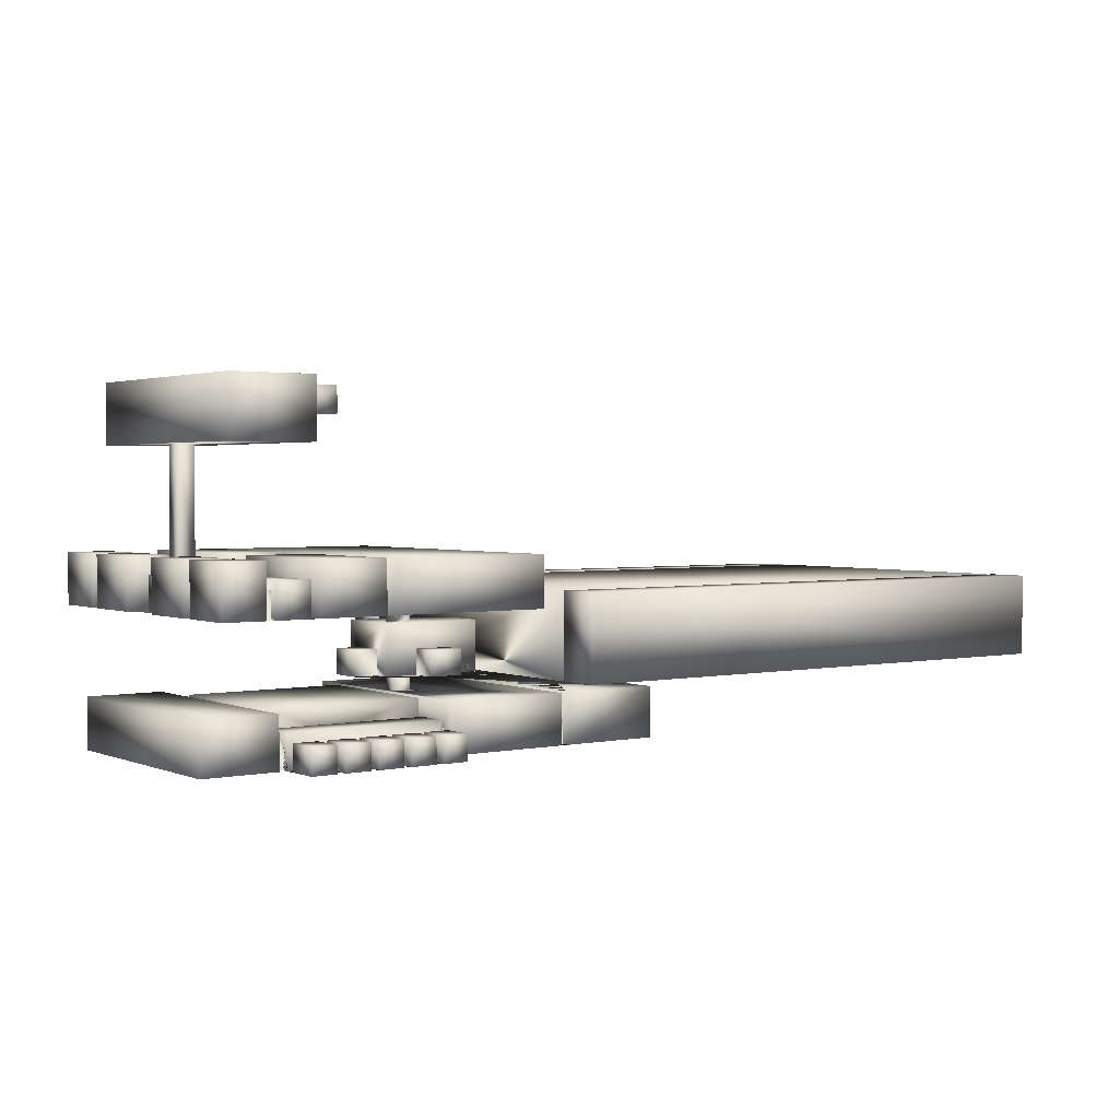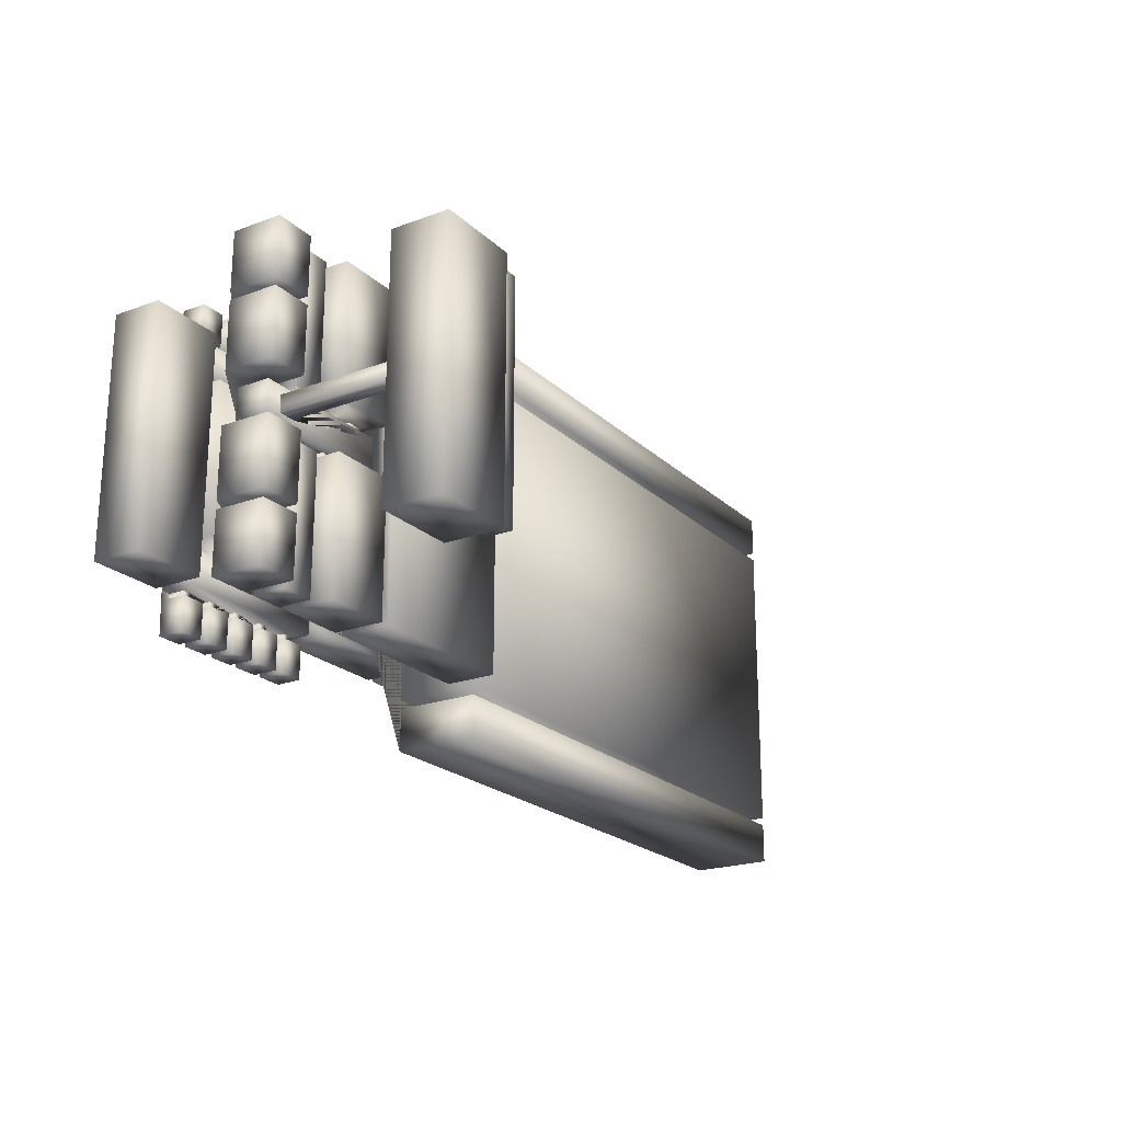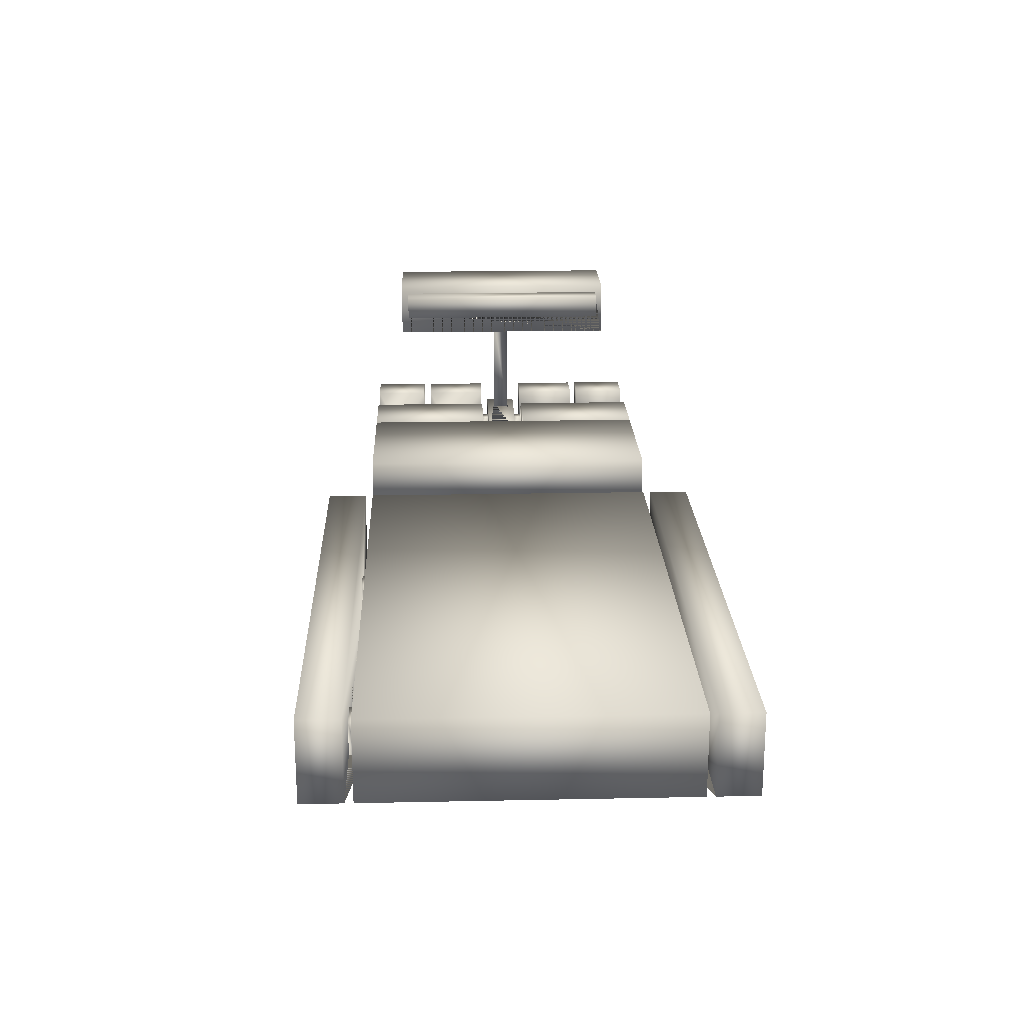
<metadata>
{"format":"obj","ext":"obj","renderer":"f3d","projection":"perspective","resolution":1024,"background":"white","views":[{"elev":2.1,"azim":143.8,"up":"+Y"},{"elev":-21.6,"azim":122.7,"up":"+Z"},{"elev":20.5,"azim":-92.1,"up":"+Y"}]}
</metadata>
<code>
v  37.06 8 14.44
v  38.06 8 14.44
v  37.06 8 13.44
v  38.06 8 13.44
v  37.06 9.75 14.44
v  38.06 9.75 14.44
v  37.06 9.75 13.44
v  38.06 9.75 13.44
o Character
g Character
f 3 1 2 4
f 6 5 7 8
f 2 1 5 6
f 4 2 6 8
f 3 4 8 7
f 1 3 7 5
v  -5 -2 -14
v  10 -2 -14
v  10 -8 -14
v  -5 -8 -14
v  -5 -2 14
v  -5 -8 14
v  10 -8 14
v  10 -2 14
v  -5 -8 9
v  -6 -8 9
v  -6 -5 9
v  -5 -5 9
v  -18 -2 -14
v  -6 -2 -14
v  -6 -8 -14
v  -18 -8 -14
v  -6 -2 14
v  -18 -2 14
v  -18 -8 14
v  -6 -8 14
v  -5 -5 13
v  -6 -5 13
v  -6 -8 13
v  -5 -8 13
v  -6 -5 -13
v  -5 -5 -13
v  -5 -8 -13
v  -6 -8 -13
v  -5 -5 -9
v  -6 -5 -9
v  -6 -8 -9
v  -5 -8 -9
v  30 -4 -14
v  11 -4 -14
v  11 -4 -10
v  30 -4 -10
v  30 -8 -14
v  11 -8 -14
v  11 -8 -13
v  10 -8 -13
v  10 -5 -13
v  11 -5 -13
v  10 -5 -11
v  10 -8 -11
v  11 -8 -11
v  11 -5 -11
v  30 -4 10
v  11 -4 10
v  11 -4 14
v  30 -4 14
v  11 -8 14
v  30 -8 14
v  10 -5 11
v  11 -5 11
v  11 -8 11
v  10 -8 11
v  11 -5 13
v  10 -5 13
v  11 -8 13
v  10 -8 13
v  30 -2 9
v  30 -8 9
v  30 -8 -9
v  30 -2 -9
v  11 -2 -9
v  11 -2 9
v  11 -8 -9
v  11 -8 9
v  20 -5 9
v  20 -8 9
v  20 -8 10
v  20 -5 10
v  22 -5 10
v  22 -5 9
v  22 -8 10
v  22 -8 9
v  20 -8 -10
v  20 -8 -9
v  20 -5 -9
v  20 -5 -10
v  22 -5 -10
v  22 -5 -9
v  22 -8 -9
v  22 -8 -10
v  31 -2 -14
v  40 -2 -14
v  40 -8 -14
v  31 -8 -14
v  40 -2 14
v  40 -8 14
v  31 -2 14
v  31 -8 14
v  30 -8 -13
v  30 -5 -13
v  31 -5 -13
v  31 -8 -13
v  31 -5 -11
v  30 -5 -11
v  30 -8 -11
v  31 -8 -11
v  30 -8 11
v  30 -5 11
v  31 -5 11
v  31 -8 11
v  31 -5 13
v  30 -5 13
v  30 -8 13
v  31 -8 13
v  9 -2 -1
v  9 -2 1
v  7 -2 1
v  7 -2 -1
v  11 -8 -10
v  11 -8 10
v  30 -8 10
v  30 -8 -10
v  30 -5 -19
v  27 -5 -19
v  27 -5 -15
v  30 -5 -15
v  30 -8 -19
v  30 -8 -15
v  27 -8 -19
v  27 -8 -15
v  26 -5 -19
v  23 -5 -19
v  23 -5 -15
v  26 -5 -15
v  26 -8 -19
v  26 -8 -15
v  23 -8 -19
v  23 -8 -15
v  22 -5 -19
v  19 -5 -19
v  19 -5 -15
v  22 -5 -15
v  22 -8 -19
v  22 -8 -15
v  19 -8 -19
v  19 -8 -15
v  18 -5 -19
v  15 -5 -19
v  15 -5 -15
v  18 -5 -15
v  18 -8 -19
v  18 -8 -15
v  15 -8 -19
v  15 -8 -15
v  14 -5 -19
v  11 -5 -19
v  11 -5 -15
v  14 -5 -15
v  14 -8 -19
v  14 -8 -15
v  11 -8 -19
v  11 -8 -15
v  30 -5 15
v  27 -5 15
v  27 -5 19
v  30 -5 19
v  30 -8 15
v  30 -8 19
v  27 -8 15
v  27 -8 19
v  26 -5 15
v  23 -5 15
v  23 -5 19
v  26 -5 19
v  26 -8 15
v  26 -8 19
v  23 -8 15
v  23 -8 19
v  22 -5 15
v  19 -5 15
v  19 -5 19
v  22 -5 19
v  22 -8 15
v  22 -8 19
v  19 -8 15
v  19 -8 19
v  18 -5 15
v  15 -5 15
v  15 -5 19
v  18 -5 19
v  18 -8 15
v  18 -8 19
v  15 -8 15
v  15 -8 19
v  14 -5 15
v  11 -5 15
v  11 -5 19
v  14 -5 19
v  14 -8 15
v  14 -8 19
v  11 -8 15
v  11 -8 19
v  12 -8 14
v  12 -8 15
v  13 -8 14
v  13 -8 15
v  13 -6 14
v  13 -6 15
v  12 -6 14
v  12 -6 15
v  16 -8 14
v  16 -8 15
v  17 -8 14
v  17 -8 15
v  17 -6 14
v  17 -6 15
v  16 -6 14
v  16 -6 15
v  20 -8 14
v  20 -8 15
v  21 -8 14
v  21 -8 15
v  21 -6 14
v  21 -6 15
v  20 -6 14
v  20 -6 15
v  24 -8 14
v  24 -8 15
v  25 -8 14
v  25 -8 15
v  25 -6 14
v  25 -6 15
v  24 -6 14
v  24 -6 15
v  28 -8 14
v  28 -8 15
v  29 -8 14
v  29 -8 15
v  29 -6 14
v  29 -6 15
v  28 -6 14
v  28 -6 15
v  12 -8 -14
v  12 -8 -15
v  13 -8 -14
v  13 -8 -15
v  13 -6 -14
v  13 -6 -15
v  12 -6 -14
v  12 -6 -15
v  16 -8 -14
v  16 -8 -15
v  17 -8 -14
v  17 -8 -15
v  17 -6 -14
v  17 -6 -15
v  16 -6 -14
v  16 -6 -15
v  20 -8 -14
v  20 -8 -15
v  21 -8 -14
v  21 -8 -15
v  21 -6 -14
v  21 -6 -15
v  20 -6 -14
v  20 -6 -15
v  24 -8 -14
v  24 -8 -15
v  25 -8 -14
v  25 -8 -15
v  25 -6 -14
v  25 -6 -15
v  24 -6 -14
v  24 -6 -15
v  28 -8 -14
v  28 -8 -15
v  29 -8 -14
v  29 -8 -15
v  29 -6 -14
v  29 -6 -15
v  28 -6 -14
v  28 -6 -15
v  -8 -2 4
v  -16 -2 4
v  -8 -2 -4
v  -16 -2 -4
v  -16 0 4
v  -16 0 -4
v  -8 0 -4
v  -8 0 4
o MotherShip_Level_1
g MotherShip_Level_1
f 9 12 11 10
f 13 16 15 14
f 17 20 19 18
f 21 24 23 22
f 26 25 28 27
f 26 27 24 21
f 29 30 19 20
f 31 30 29 32
f 33 36 35 34
f 37 38 33 34
f 39 38 37 40
f 41 44 43 42
f 47 50 49 48
f 51 54 53 52
f 50 54 51 49
f 55 58 57 56
f 61 64 63 62
f 65 66 61 62
f 67 68 66 65
f 69 72 71 70
f 72 69 74 73
f 75 73 74 76
f 77 80 79 78
f 81 80 77 82
f 83 81 82 84
f 85 88 87 86
f 89 92 91 90
f 88 89 90 87
f 93 96 95 94
f 97 94 95 98
f 99 97 98 100
f 93 94 97 99
f 101 104 103 102
f 105 108 107 106
f 103 105 106 102
f 109 112 111 110
f 113 116 115 114
f 111 113 114 110
f 198 197 200 199
f 197 201 202 200
f 198 199 204 203
f 199 200 202 204
f 211 212 206 205
f 208 210 209 207
f 210 212 211 209
f 189 192 191 190
f 189 193 194 192
f 190 191 196 195
f 196 191 192 194
f 216 218 217 215
f 218 220 219 217
f 219 220 214 213
f 181 184 183 182
f 181 185 186 184
f 182 183 188 187
f 188 183 184 186
f 224 226 225 223
f 226 228 227 225
f 227 228 222 221
f 173 176 175 174
f 173 177 178 176
f 174 175 180 179
f 180 175 176 178
f 232 234 233 231
f 234 236 235 233
f 235 236 230 229
f 165 168 167 166
f 165 169 170 168
f 166 167 172 171
f 172 167 168 170
f 240 242 241 239
f 242 244 243 241
f 243 244 238 237
f 157 160 159 158
f 157 161 162 160
f 158 159 164 163
f 157 158 163 161
f 252 250 249 251
f 249 250 248 247
f 251 245 246 252
f 149 152 151 150
f 149 153 154 152
f 150 151 156 155
f 149 150 155 153
f 254 260 259 253
f 260 258 257 259
f 257 258 256 255
f 141 144 143 142
f 141 145 146 144
f 142 143 148 147
f 141 142 147 145
f 262 268 267 261
f 268 266 265 267
f 265 266 264 263
f 133 136 135 134
f 133 137 138 136
f 134 135 140 139
f 133 134 139 137
f 270 276 275 269
f 276 274 273 275
f 273 274 272 271
f 125 128 127 126
f 125 129 130 128
f 126 127 132 131
f 125 126 131 129
f 278 284 283 277
f 284 282 281 283
f 281 282 280 279
f 289 286 288 290
f 288 287 291 290
f 287 285 292 291
f 285 286 289 292
f 22 25 26 21 286 285 287 288 286 21
f 117 120 119 9 10 16 13 9 119 118
f 39 18 19 30 31 28 25 22 23 36 33 38
f 17 40 37 34 35 12 9 13 14 32 29 20
f 50 47 46 42 43 121 53 54
f 52 64 61 66 68 15 16 10 11 48 49 51
f 59 67 65 62 63 122 56 57
f 81 83 123 55 56 122 79 80
f 70 84 82 77 78 76 74 69
f 124 92 89 88 85 121 43 44
f 90 91 71 72 73 75 86 87
f 45 101 102 106 107 124 44 41
f 112 108 105 103 104 96 93 99 100 116 113 111
f 114 115 60 58 55 123 109 110
f 203 206 212 210 208 201 197 198
f 195 214 220 218 216 193 189 190
f 187 222 228 226 224 185 181 182
f 179 230 236 234 232 177 173 174
f 237 231 233 235 229 223 225 227 221 215 217 219 213 207 209 211 205 59 57 58 60 239 241 243
f 171 238 244 242 240 169 165 166
f 162 248 250 252 246 164 159 160
f 154 256 258 260 254 156 151 152
f 146 264 266 268 262 148 143 144
f 138 272 274 276 270 140 135 136
f 116 100 98 95 96 104 108 112 109 123 83 84 70 71 91 92 124 107 108 104 101 45 279 280 130 129 131 132 278 277 271 272 138 137 139 140 270 269 263 85 86 75 76 78 79 122 63 64 52 40 17 18 39 40 52 53 121 85 263 264 146 145 147 148 262 261 255 256 154 153 155 156 254 253 247 248 162 161 163 164 246 245 46 47 48 11 12 35 36 23 24 27 28 31 32 14 15 68 67 59 205 206 203 204 202 201 208 207 213 214 195 196 194 193 216 215 221 222 187 188 186 185 224 223 229 230 179 180 178 177 232 231 237 238 171 172 170 169 240 239 60 115
f 247 253 259 257 255 261 267 265 263 269 275 273 271 277 283 281 279 45 41 42 46 245 251 249
f 130 280 282 284 278 132 127 128
v  -1 10 -25
v  -70 10 -25
v  -70 10 -20
v  -1 10 -20
v  -1 0 -25
v  -1 0 -20
v  -70 0 -25
v  -70 0 -20
v  -70 10 19
v  -70 10 -19
v  -70 0 -19
v  -70 0 19
v  -1 10 19
v  -1 10 -19
v  -55 0 -19
v  -55 0 -20
v  -55 4 -20
v  -55 4 -19
v  -59 4 -20
v  -59 0 -20
v  -59 0 -19
v  -59 4 -19
v  -16 0 -19
v  -16 0 -20
v  -16 4 -20
v  -16 4 -19
v  -20 4 -20
v  -20 0 -20
v  -20 0 -19
v  -20 4 -19
v  -16 0 19
v  -16 4 19
v  -16 4 20
v  -16 0 20
v  -70 10 25
v  -70 10 20
v  -70 0 20
v  -70 0 25
v  -1 10 25
v  -1 10 20
v  -1 0 25
v  -1 0 20
v  -20 4 20
v  -20 4 19
v  -20 0 19
v  -20 0 20
v  -55 0 19
v  -55 4 19
v  -55 4 20
v  -55 0 20
v  -59 4 20
v  -59 4 19
v  -59 0 19
v  -59 0 20
v  0 6 -4
v  12 6 -4
v  12 0 -4
v  0 0 -4
v  12 6 4
v  12 0 4
v  0 6 4
v  0 0 4
v  7 0 1
v  7 -2 1
v  9 -2 1
v  9 0 1
v  7 -2 -1
v  7 0 -1
v  9 0 -1
v  9 -2 -1
v  7 6 1
v  7 8 1
v  7 8 -1
v  7 6 -1
v  9 6 1
v  9 8 1
v  9 6 -1
v  9 8 -1
v  -1 0 -2
v  -1 3 -2
v  0 3 -2
v  0 0 -2
v  -1 3 2
v  -1 0 2
v  0 0 2
v  0 3 2
v  -1 0 -19
v  -1 0 19
v  4 0 4
v  8 0 4
v  8 3 4
v  4 3 4
v  4 3 7
v  8 3 7
v  8 0 7
v  4 0 7
v  12 0 2
v  12 0 -2
v  12 3 -2
v  12 3 2
v  15 3 2
v  15 3 -2
v  15 0 -2
v  15 0 2
v  4 0 -4
v  8 0 -4
v  8 3 -4
v  4 3 -4
v  4 3 -7
v  4 0 -7
v  8 0 -7
v  8 3 -7
v  -8 0 4
v  -16 0 4
v  -8 0 -4
v  -16 0 -4
o MotherShip_Level_2
g MotherShip_Level_2
f 293 296 295 294
f 297 298 296 293
f 299 297 293 294
f 295 300 299 294
f 301 304 303 302
f 301 302 306 305
f 307 310 309 308
f 311 314 313 312
f 310 314 311 309
f 315 318 317 316
f 319 322 321 320
f 318 322 319 317
f 323 326 325 324
f 327 330 329 328
f 331 327 328 332
f 327 331 333 330
f 333 331 332 334
f 335 338 337 336
f 325 335 336 324
f 339 342 341 340
f 343 346 345 344
f 341 343 344 340
f 355 358 357 356
f 359 360 355 356
f 360 359 362 361
f 358 361 362 357
f 364 363 366 365
f 367 363 364 368
f 369 367 368 370
f 369 370 365 366
f 371 374 373 372
f 376 375 378 377
f 372 373 378 375
f 384 383 386 385
f 386 383 382 387
f 388 385 386 387
f 385 388 381 384
f 393 392 391 394
f 390 395 394 391
f 395 396 393 394
f 393 396 389 392
f 402 401 400 397
f 399 404 403 398
f 401 404 399 400
f 401 402 403 404
f 307 321 322 318 315 379 306 302 303 313 314 310
f 320 308 309 311 312 300 295 296 298 316 317 319
f 342 338 335 325 326 334 332 328 329 346 343 341
f 337 339 340 344 345 304 301 305 380 323 324 336
f 375 376 380 305 306 379 371 372
f 348 351 353 347 366 363 367 369 366 347
f 373 374 350 347 353 354 377 378
f 384 381 354 353 351 352 382 383
f 392 389 352 351 348 349 390 391
f 403 402 397 350 374 371 379 315 316 298 297 308 320 321 307 308 297 299 300 312 313 408 407 405 406 337 338 342 339 337 406 408 313 303 304 345 346 329 330 333 334 326 323 380 376 377 360 361 358 355 360 377 354 381 388 387 382 352 389 396 395 390 349 398
f 350 397 400 399 398 349 348 347
v  1 14 -19
v  1 8 -19
v  20 8 -19
v  20 14 -19
v  20 14 19
v  20 8 19
v  1 8 19
v  1 14 19
v  21 8 -1
v  21 11 -1
v  20 11 -1
v  20 8 -1
v  38 8 -2
v  38 8 2
v  38 12 2
v  38 12 -2
v  21 11 1
v  21 8 1
v  20 8 1
v  20 11 1
v  27 33 -15
v  27 26 -15
v  37 26 -15
v  37 33 -15
v  37 33 15
v  37 26 15
v  27 26 15
v  27 33 15
v  24 32 14
v  24 29 14
v  24 29 -14
v  24 32 -14
v  34 12 1
v  34 12 -1
v  34 26 -1
v  34 26 1
v  36 26 1
v  36 12 1
v  36 26 -1
v  36 12 -1
v  27 29 -14
v  27 32 -14
v  27 32 14
v  27 29 14
v  40 14 19
v  40 8 19
v  35 8 19
v  35 14 19
v  40 14 12
v  40 8 12
v  35 14 12
v  35 8 12
v  30 12 3
v  30 12 19
v  30 8 19
v  30 8 3
v  34 12 19
v  34 8 19
v  34 12 3
v  35 11 16
v  35 11 18
v  34 11 18
v  34 11 16
v  35 8 18
v  34 8 18
v  34 8 16
v  35 8 16
v  40 14 11
v  40 8 11
v  35 8 11
v  35 14 11
v  40 14 3
v  40 8 3
v  35 14 3
v  35 8 3
v  35 11 8
v  35 11 10
v  34 11 10
v  34 11 8
v  35 8 10
v  34 8 10
v  34 8 8
v  35 8 8
v  31 11 3
v  31 8 3
v  31 8 2
v  31 11 2
v  33 8 2
v  33 8 3
v  33 11 3
v  33 11 2
v  30 12 -19
v  30 12 -3
v  30 8 -3
v  30 8 -19
v  34 8 -19
v  34 12 -19
v  34 12 -3
v  40 14 -3
v  40 8 -3
v  35 8 -3
v  35 14 -3
v  40 14 -11
v  40 8 -11
v  35 14 -11
v  35 8 -11
v  34 11 -10
v  34 8 -10
v  35 8 -10
v  35 11 -10
v  35 8 -8
v  34 8 -8
v  34 11 -8
v  35 11 -8
v  40 14 -12
v  40 8 -12
v  35 8 -12
v  35 14 -12
v  40 14 -19
v  40 8 -19
v  35 14 -19
v  35 8 -19
v  34 8 -18
v  35 8 -18
v  35 11 -18
v  34 11 -18
v  35 11 -16
v  34 11 -16
v  35 8 -16
v  34 8 -16
v  31 11 -2
v  31 11 -3
v  33 11 -3
v  33 11 -2
v  33 8 -3
v  33 8 -2
v  31 8 -2
v  31 8 -3
v  21 14 -19
v  21 14 -3
v  21 8 -3
v  21 8 -19
v  29 14 -19
v  29 8 -19
v  29 8 -3
v  29 14 -3
v  26 8 -3
v  26 11 -3
v  26 11 -2
v  26 8 -2
v  28 11 -3
v  28 11 -2
v  28 8 -3
v  28 8 -2
v  21 14 3
v  21 14 19
v  21 8 19
v  21 8 3
v  29 14 19
v  29 8 19
v  29 14 3
v  29 8 3
v  22 11 3
v  22 8 3
v  22 8 2
v  22 11 2
v  24 8 2
v  24 8 3
v  24 11 3
v  24 11 2
v  21 12 -2
v  21 12 2
v  21 8 -2
v  21 8 2
v  34 8 3
v  34 8 -3
v  9 8 1
v  7 8 1
v  9 8 -1
v  7 8 -1
o MotherShip_Level_3_4
g MotherShip_Level_3_4
f 409 410 411 412
f 414 415 416 413
f 413 416 409 412
f 416 415 410 409
f 417 418 419 420
f 421 422 423 424
f 425 426 427 428
f 418 425 428 419
f 429 430 431 432
f 433 432 431 434
f 434 435 436 433
f 437 438 439 440
f 432 433 436 429
f 441 442 443 444
f 446 441 444 445
f 447 448 446 445
f 442 448 447 443
f 449 450 440 439
f 451 437 440 450
f 451 452 438 437
f 452 449 439 438
f 453 454 455 456
f 457 458 454 453
f 459 460 458 457
f 456 459 457 453
f 461 462 463 464
f 465 466 463 462
f 462 461 467 465
f 468 469 470 471
f 470 469 472 473
f 471 474 475 468
f 476 477 478 479
f 480 481 477 476
f 482 483 481 480
f 479 482 480 476
f 484 485 486 487
f 485 488 489 486
f 484 487 490 491
f 492 493 494 495
f 496 497 498 499
f 498 492 495 499
f 500 501 502 503
f 500 503 504 505
f 501 500 505 506
f 507 508 509 510
f 511 512 508 507
f 513 514 512 511
f 510 513 511 507
f 515 516 517 518
f 519 520 521 522
f 521 515 518 522
f 523 524 525 526
f 527 528 524 523
f 529 530 528 527
f 526 529 527 523
f 531 532 533 534
f 533 535 536 534
f 535 537 538 536
f 539 540 541 542
f 542 541 543 544
f 539 545 546 540
f 547 548 549 550
f 551 552 553 554
f 547 550 552 551
f 548 547 551 554
f 555 556 557 558
f 556 559 560 557
f 560 559 561 562
f 563 564 565 566
f 567 568 565 564
f 569 570 568 567
f 564 563 569 567
f 571 572 573 574
f 575 576 577 578
f 578 577 571 574
f 580 579 448 442 441 446 448 579 424 423
f 419 428 427 414 413 412 411 420
f 581 579 580 582 426 425 418 417
f 447 445 444 435 434 431 430 435 444 443
f 435 430 450 449 452 451 450 430 429 436
f 460 459 456 455 472 469 468 475
f 471 470 473 466 465 467 583 490 487 486 489 474
f 483 482 479 478 488 485 484 491
f 492 498 497 583 467 461 464 493
f 519 522 518 517 514 513 510 509
f 515 521 520 584 506 505 504 531 534 536 538 516
f 537 535 533 532 530 529 526 525
f 541 540 546 502 501 506 584 543
f 421 424 579 581 558 557 560 562 545 539 542 544
f 559 556 555 549 548 554 553 561
f 552 550 549 555 558 581 417 420 411 588 587 585 586 588 411 410 415 414 427 426 582 573 572 566 565 568 570 576 575 494 493 464 463 466 473 472 455 454 458 460 475 474 489 488 478 477 481 483 491 490 583 497 496 422 421 544 543 584 520 519 509 508 512 514 517 516 538 537 525 524 528 530 532 531 504 503 502 546 545 562 561 553
f 575 578 574 573 582 580 423 422 496 499 495 494
f 571 577 576 570 569 563 566 572

</code>
